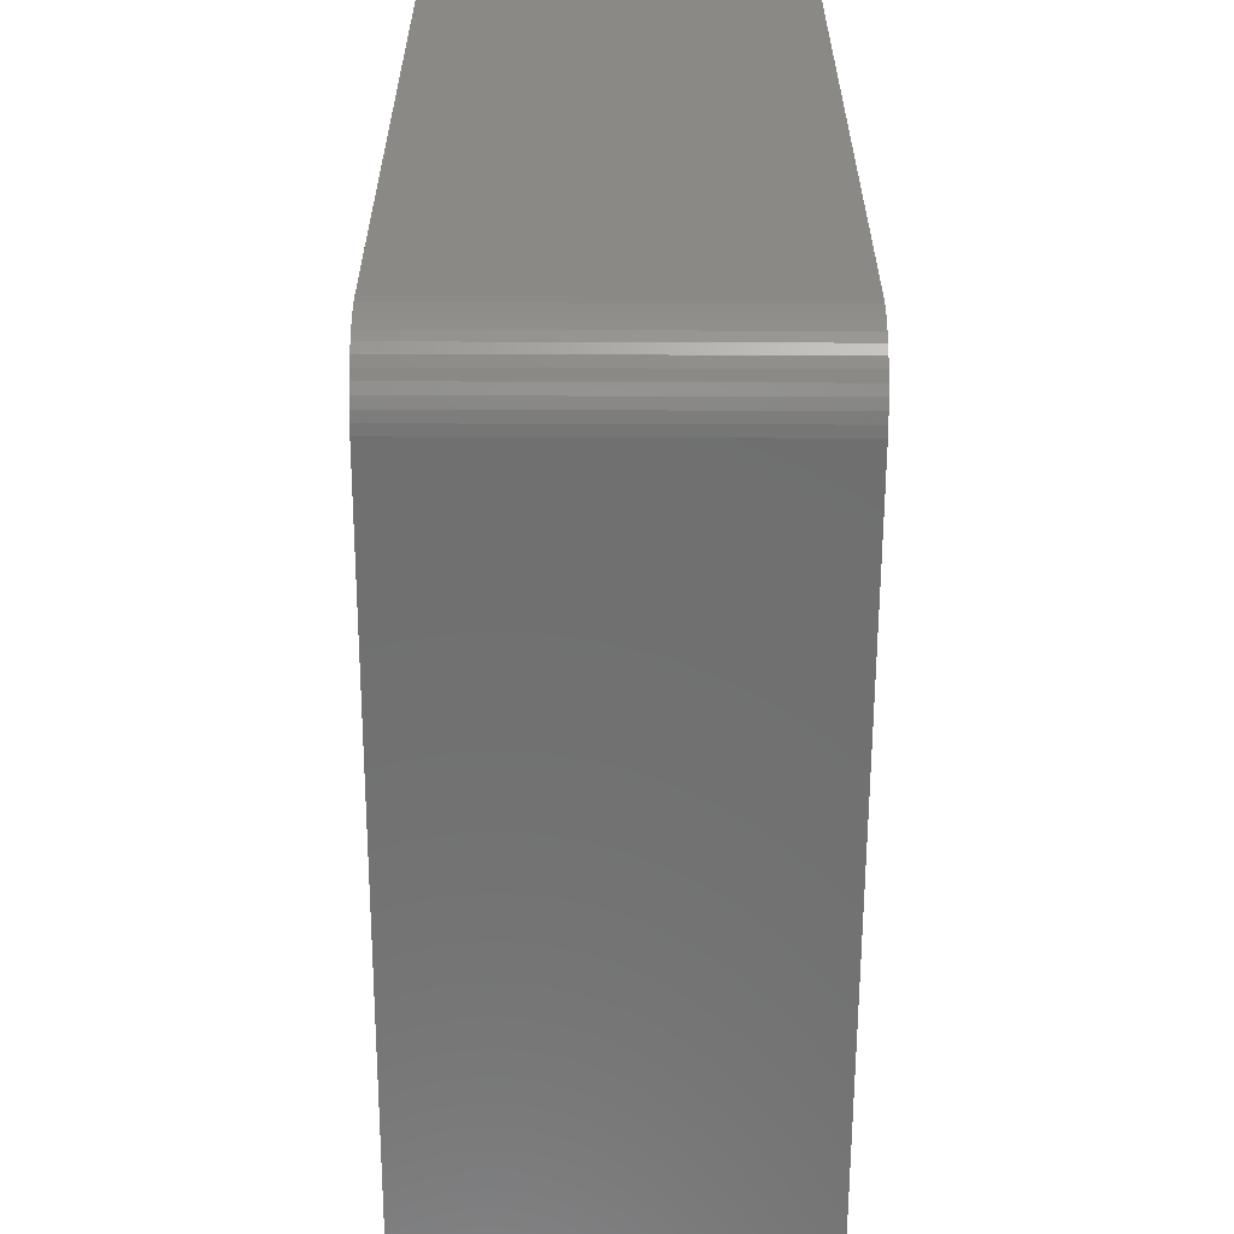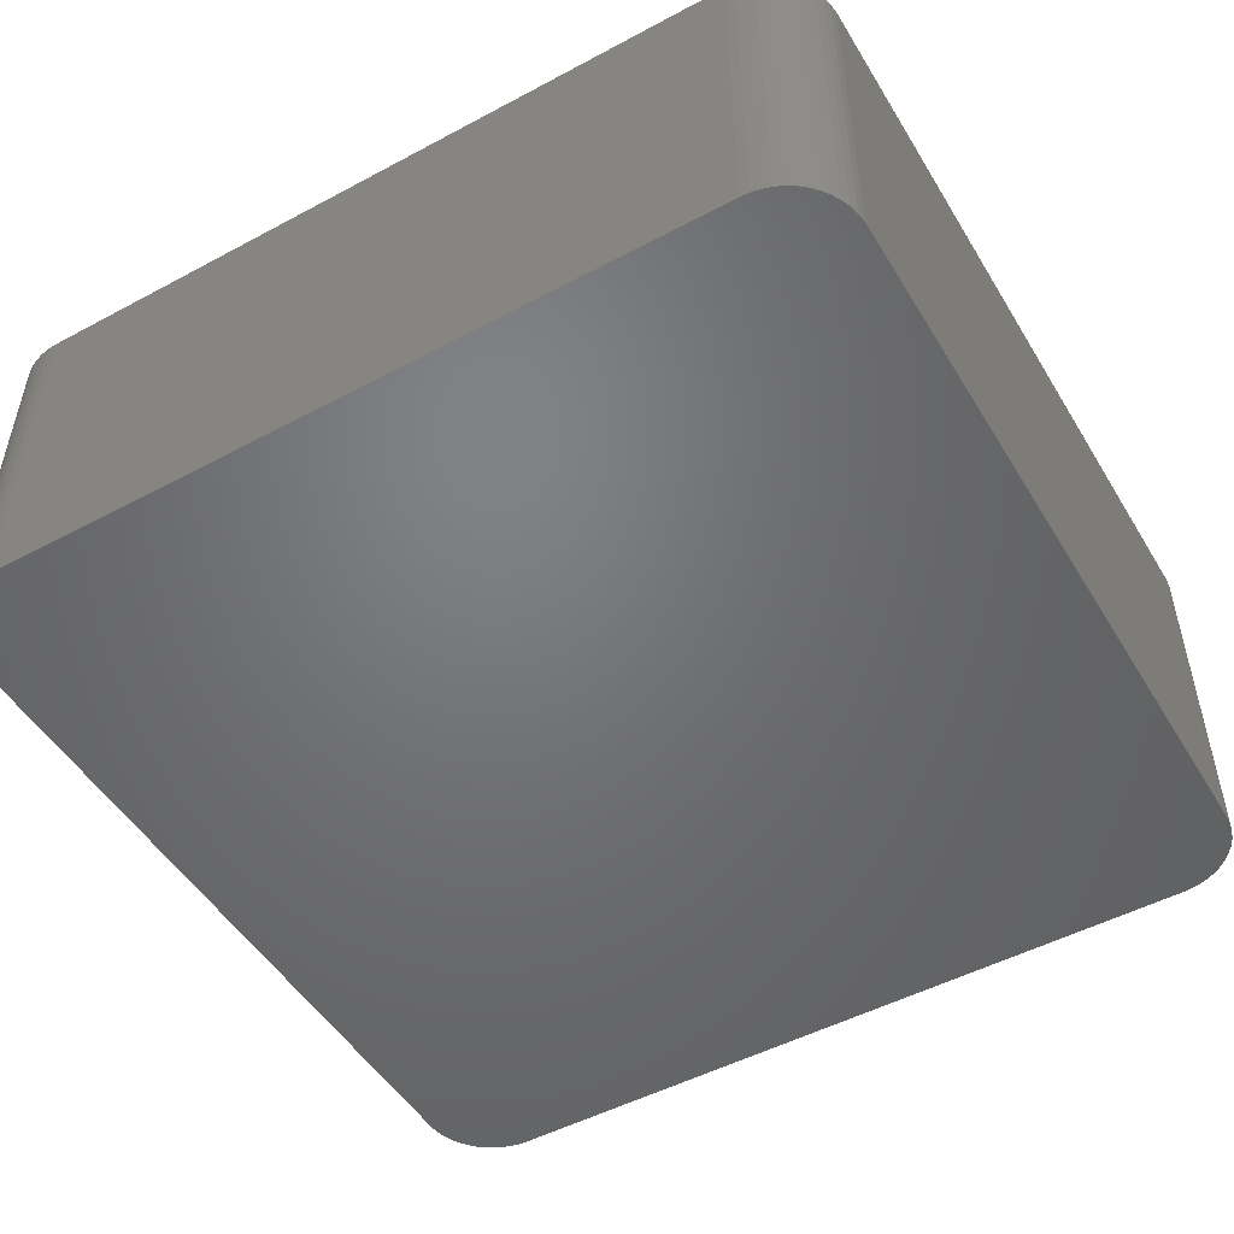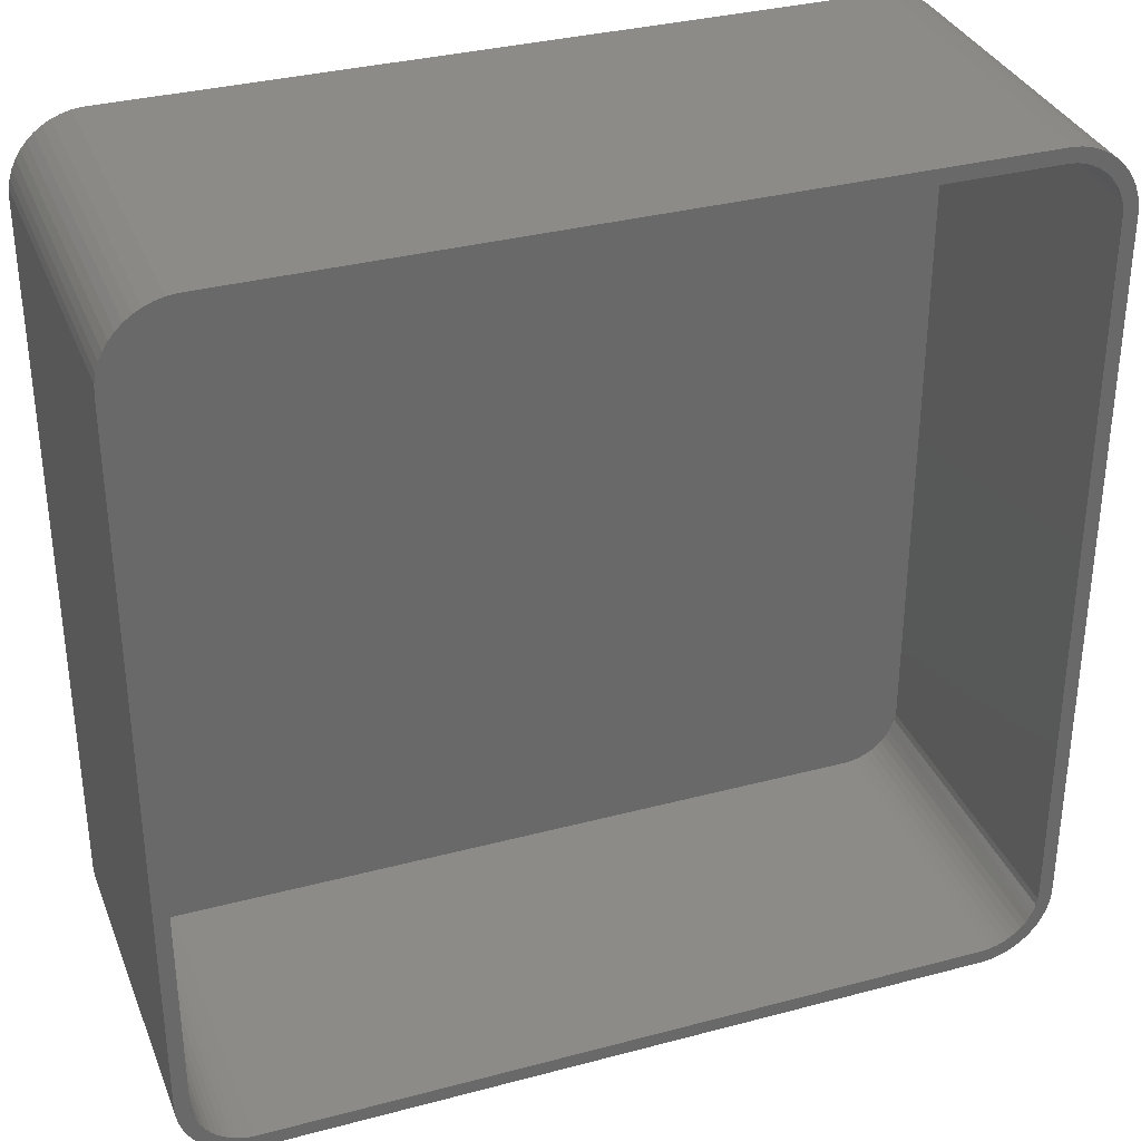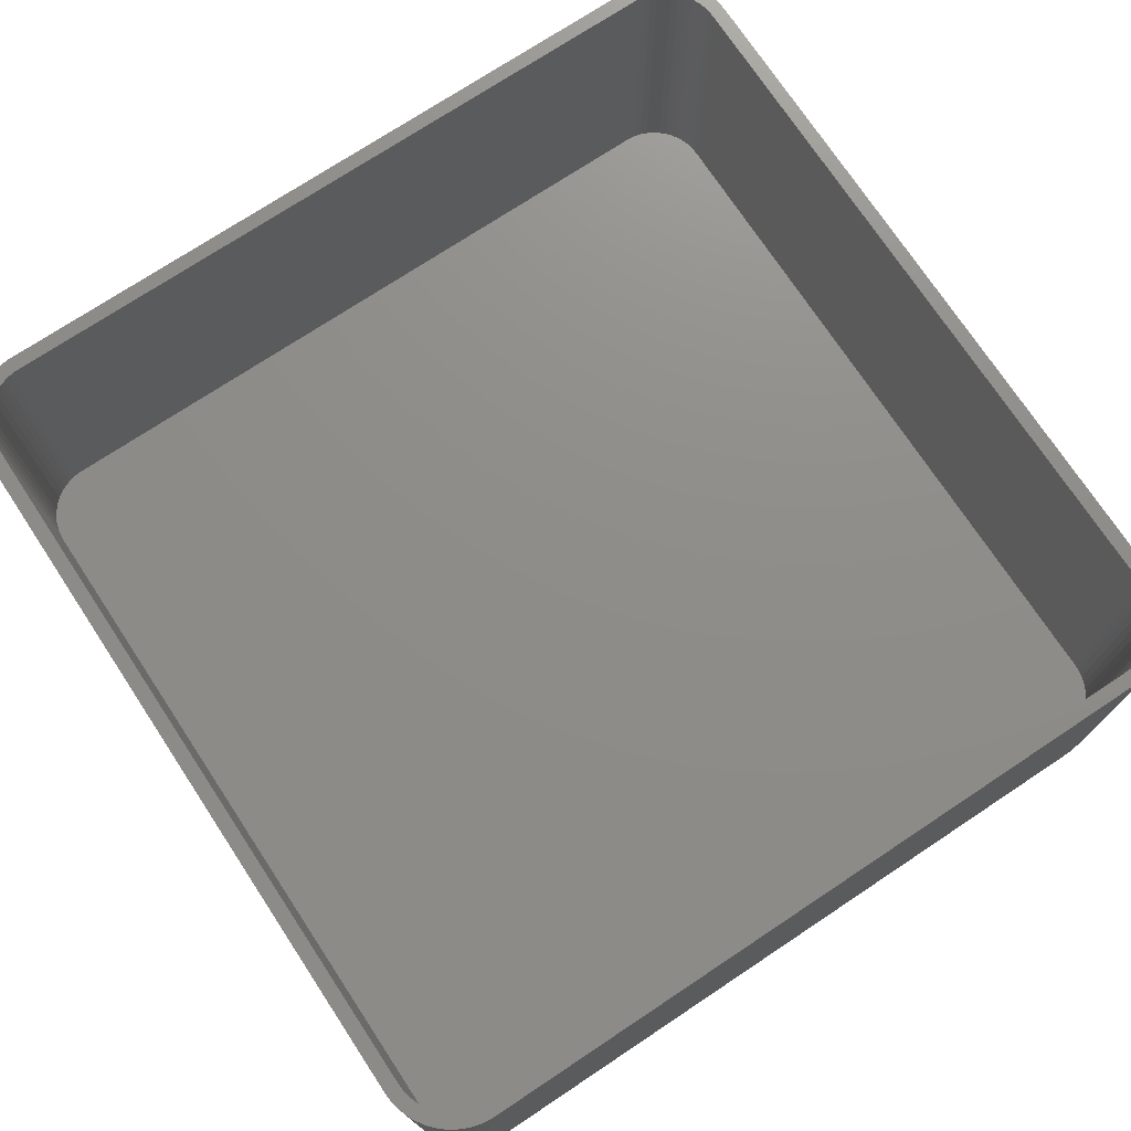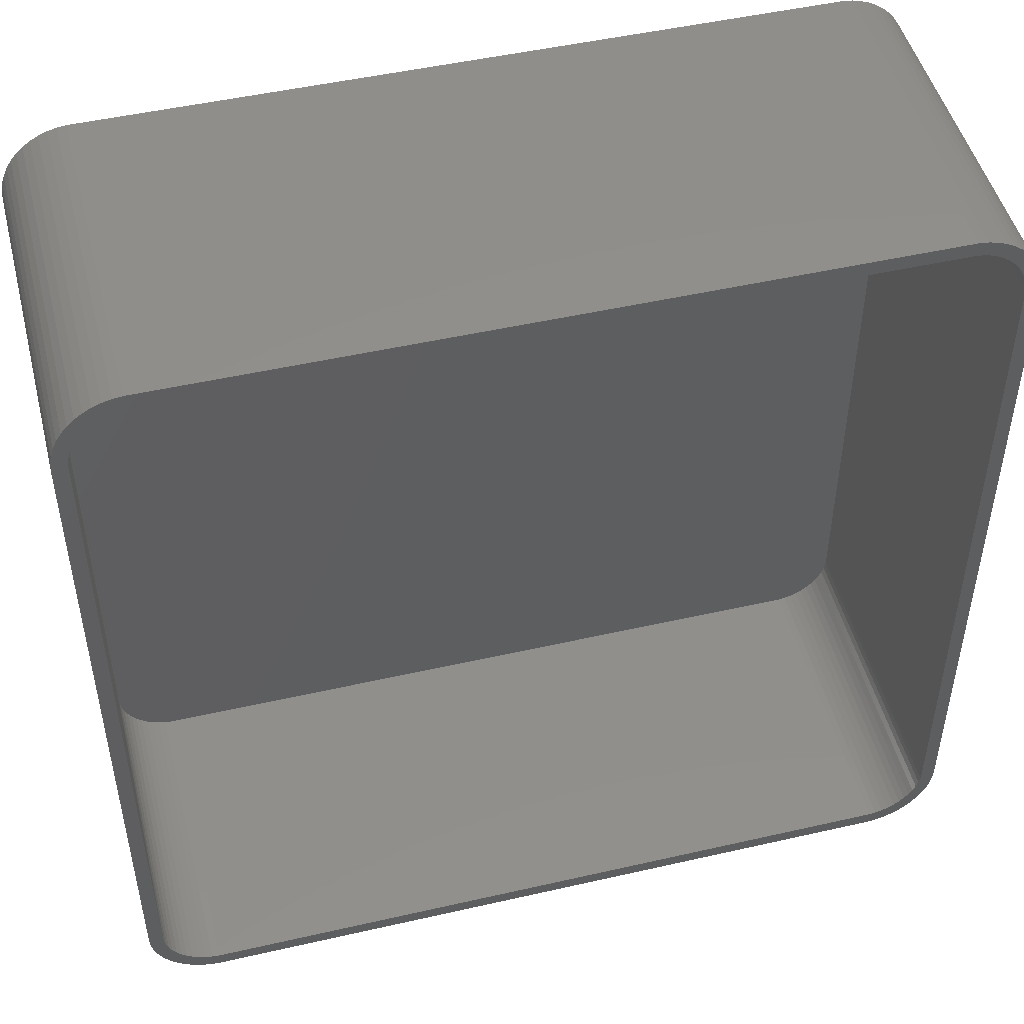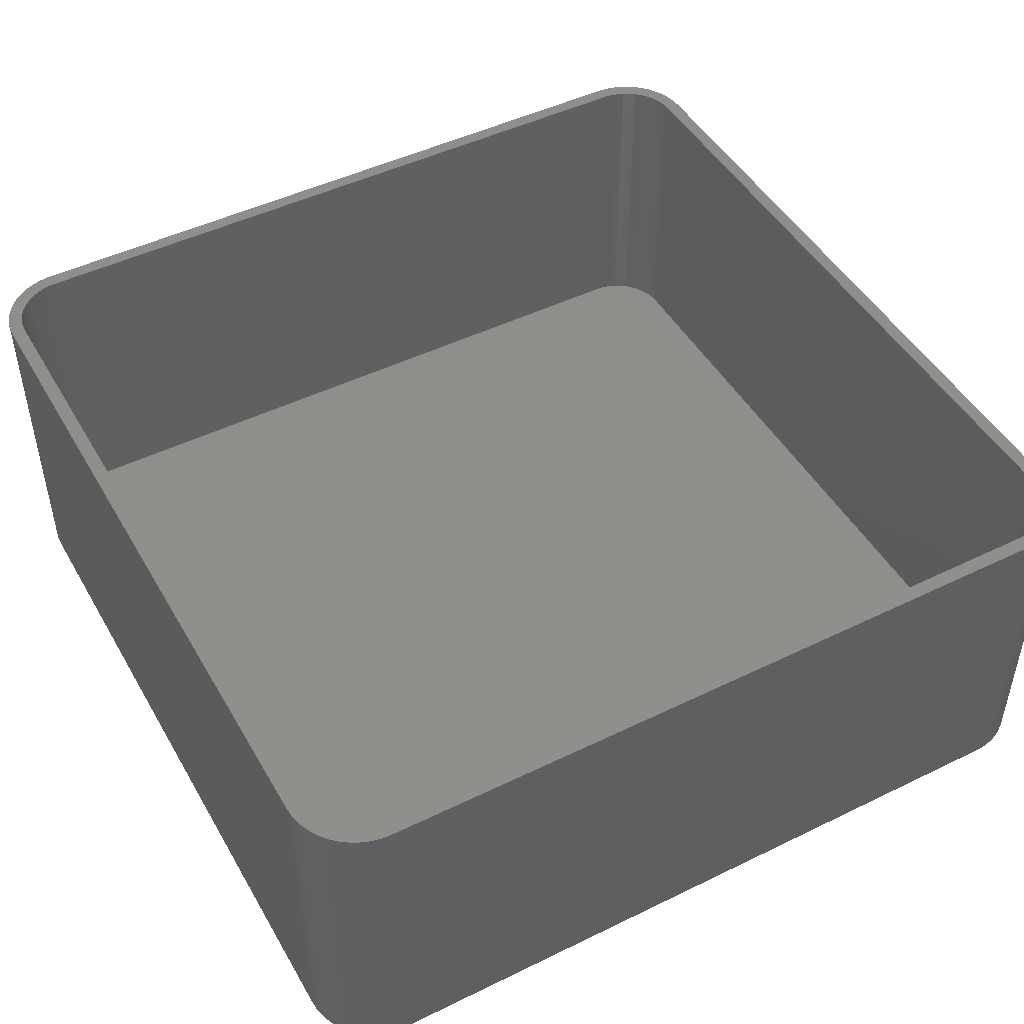
<metadata>
{"format":"stl","ext":"stl","renderer":"f3d","projection":"perspective","resolution":1024,"background":"white","views":[{"elev":-61.6,"azim":89.8,"up":"+Y"},{"elev":-50.2,"azim":120.4,"up":"+Z"},{"elev":33.7,"azim":-19.9,"up":"+Y"},{"elev":74.1,"azim":146.5,"up":"+Z"},{"elev":48.6,"azim":-14.3,"up":"+Y"},{"elev":47.5,"azim":151.2,"up":"+Z"}]}
</metadata>
<code>
# stl→obj: 208 verts, 412 faces
v -30 -25 0
v -30 25 24
v -30 25 0
v -30 -25 24
v 29 25 24
v 30 25 24
v 29.96 25.63 24
v 30 -25 24
v 28.97 25.5 24
v 29.84 26.24 24
v 29 -25 24
v 28.87 25.99 24
v 29.65 26.84 24
v 29.96 -25.63 24
v 28.72 26.47 24
v 29.38 27.41 24
v 28.97 -25.5 24
v 28.51 26.93 24
v 29.05 27.94 24
v 29.84 -26.24 24
v 28.87 -25.99 24
v 28.24 27.35 24
v 28.64 28.42 24
v 27.92 27.74 24
v 28.19 28.85 24
v 27.55 28.08 24
v 27.68 29.22 24
v 27.14 28.38 24
v 27.13 29.52 24
v 26.7 28.62 24
v 26.55 29.76 24
v 26.24 28.8 24
v 25.94 29.91 24
v 25.75 28.93 24
v 25.31 29.99 24
v 25.25 28.99 24
v -25.25 28.99 24
v -25.31 29.99 24
v -25.75 28.93 24
v -25.94 29.91 24
v -26.24 28.8 24
v -26.55 29.76 24
v -26.7 28.62 24
v -27.13 29.52 24
v -27.14 28.38 24
v -27.68 29.22 24
v -27.55 28.08 24
v -28.19 28.85 24
v -27.92 27.74 24
v -28.64 28.42 24
v -28.24 27.35 24
v -29.05 27.94 24
v -28.51 26.93 24
v -29.38 27.41 24
v -28.72 26.47 24
v -29.84 26.24 24
v -28.87 25.99 24
v -29.65 26.84 24
v 29.65 -26.84 24
v 28.72 -26.47 24
v 29.38 -27.41 24
v 28.51 -26.93 24
v 29.05 -27.94 24
v 28.24 -27.35 24
v 28.64 -28.42 24
v 27.92 -27.74 24
v 28.19 -28.85 24
v 27.55 -28.08 24
v 27.68 -29.22 24
v 27.14 -28.38 24
v 27.13 -29.52 24
v 26.7 -28.62 24
v 26.55 -29.76 24
v 26.24 -28.8 24
v 25.94 -29.91 24
v 25.75 -28.93 24
v 25.31 -29.99 24
v 25.25 -28.99 24
v -25.25 -28.99 24
v -25.31 -29.99 24
v -25.75 -28.93 24
v -25.94 -29.91 24
v -26.24 -28.8 24
v -26.55 -29.76 24
v -26.7 -28.62 24
v -27.13 -29.52 24
v -27.14 -28.38 24
v -27.68 -29.22 24
v -27.55 -28.08 24
v -28.19 -28.85 24
v -27.92 -27.74 24
v -28.64 -28.42 24
v -28.24 -27.35 24
v -29.05 -27.94 24
v -28.51 -26.93 24
v -29.38 -27.41 24
v -28.72 -26.47 24
v -29.65 -26.84 24
v -28.87 -25.99 24
v -29.84 -26.24 24
v -28.97 -25.5 24
v -29.96 -25.63 24
v -29 -25 24
v -29 25 24
v -28.97 25.5 24
v -29.96 25.63 24
v 30 25 0
v 30 -25 0
v 29.96 25.63 0
v -29.05 27.94 0
v -28.64 28.42 0
v -25.31 -29.99 0
v 25.31 -29.99 0
v -28.64 -28.42 0
v -28.19 -28.85 0
v 29.96 -25.63 0
v 29.84 -26.24 0
v 26.55 29.76 0
v 25.94 29.91 0
v 25.31 29.99 0
v -25.31 29.99 0
v -29.65 -26.84 0
v -29.84 -26.24 0
v -27.13 -29.52 0
v -26.55 -29.76 0
v 25.94 -29.91 0
v 29.65 -26.84 0
v 29.65 26.84 0
v 29.84 26.24 0
v 28.64 28.42 0
v 29.05 27.94 0
v -27.68 29.22 0
v -28.19 28.85 0
v -26.55 29.76 0
v -27.13 29.52 0
v -29.96 25.63 0
v -29.84 26.24 0
v -29.65 26.84 0
v -29.96 -25.63 0
v 29.38 -27.41 0
v 29.05 -27.94 0
v 28.64 -28.42 0
v 29.38 27.41 0
v 28.19 -28.85 0
v 27.68 -29.22 0
v 27.13 -29.52 0
v 28.19 28.85 0
v 26.55 -29.76 0
v 27.68 29.22 0
v 27.13 29.52 0
v -25.94 -29.91 0
v -25.94 29.91 0
v -27.68 -29.22 0
v -29.05 -27.94 0
v -29.38 -27.41 0
v -29.38 27.41 0
v 25.25 28.99 2
v 25.75 28.93 2
v -25.25 28.99 2
v -25.75 28.93 2
v -27.55 -28.08 2
v -27.92 -27.74 2
v 25.25 -28.99 2
v -25.25 -28.99 2
v -27.92 27.74 2
v -27.55 28.08 2
v -26.7 28.62 2
v -26.24 28.8 2
v -25.75 -28.93 2
v 27.92 -27.74 2
v 28.24 -27.35 2
v 29 -25 2
v 29 25 2
v -29 25 2
v -29 -25 2
v -28.97 25.5 2
v -28.87 25.99 2
v -27.14 28.38 2
v 26.24 28.8 2
v 26.7 28.62 2
v 27.14 28.38 2
v -26.24 -28.8 2
v -26.7 -28.62 2
v 28.51 -26.93 2
v 28.72 -26.47 2
v 28.87 -25.99 2
v 28.97 -25.5 2
v 28.87 25.99 2
v 28.72 26.47 2
v 28.24 27.35 2
v 27.92 27.74 2
v 28.97 25.5 2
v 28.51 26.93 2
v 27.55 28.08 2
v 27.55 -28.08 2
v 27.14 -28.38 2
v 26.7 -28.62 2
v 26.24 -28.8 2
v 25.75 -28.93 2
v -27.14 -28.38 2
v -28.24 27.35 2
v -28.51 26.93 2
v -28.72 26.47 2
v -28.24 -27.35 2
v -28.51 -26.93 2
v -28.72 -26.47 2
v -28.87 -25.99 2
v -28.97 -25.5 2
f 1 2 3
f 2 1 4
f 5 6 7
f 6 5 8
f 9 7 10
f 11 8 5
f 12 10 13
f 8 11 14
f 15 13 16
f 17 14 11
f 18 16 19
f 14 17 20
f 21 20 17
f 7 9 5
f 10 12 9
f 13 15 12
f 22 19 23
f 16 18 15
f 19 22 18
f 24 23 25
f 23 24 22
f 26 25 27
f 25 26 24
f 27 28 26
f 29 28 27
f 29 30 28
f 31 30 29
f 31 32 30
f 33 32 31
f 33 34 32
f 35 34 33
f 35 36 34
f 35 37 36
f 38 37 35
f 38 39 37
f 40 39 38
f 40 41 39
f 42 41 40
f 42 43 41
f 44 43 42
f 44 45 43
f 46 45 44
f 45 46 47
f 48 47 46
f 47 48 49
f 50 49 48
f 49 50 51
f 52 51 50
f 51 52 53
f 54 53 52
f 53 54 55
f 56 57 58
f 55 58 57
f 58 55 54
f 20 21 59
f 60 59 21
f 59 60 61
f 62 61 60
f 61 62 63
f 64 63 62
f 63 64 65
f 66 65 64
f 65 66 67
f 68 67 66
f 67 68 69
f 70 69 68
f 70 71 69
f 72 71 70
f 72 73 71
f 74 73 72
f 74 75 73
f 76 75 74
f 76 77 75
f 78 77 76
f 79 77 78
f 79 80 77
f 81 80 79
f 81 82 80
f 83 82 81
f 83 84 82
f 85 84 83
f 85 86 84
f 87 86 85
f 88 87 89
f 87 88 86
f 90 89 91
f 89 90 88
f 92 91 93
f 94 93 95
f 91 92 90
f 96 95 97
f 98 97 99
f 100 99 101
f 93 94 92
f 102 101 103
f 104 2 103
f 57 56 105
f 4 103 2
f 106 105 56
f 102 103 4
f 105 106 104
f 95 96 94
f 104 106 2
f 97 98 96
f 99 100 98
f 101 102 100
f 8 107 6
f 107 8 108
f 6 109 7
f 109 6 107
f 110 50 111
f 50 110 52
f 112 77 80
f 77 112 113
f 114 90 92
f 90 114 115
f 20 116 14
f 116 20 117
f 118 33 31
f 33 118 119
f 120 38 35
f 38 120 121
f 122 100 123
f 100 122 98
f 124 84 86
f 84 124 125
f 113 75 77
f 75 113 126
f 59 117 20
f 117 59 127
f 10 128 13
f 128 10 129
f 19 130 23
f 130 19 131
f 119 35 33
f 35 119 120
f 132 48 46
f 48 132 133
f 134 44 42
f 44 134 135
f 3 106 136
f 106 3 2
f 137 58 138
f 58 137 56
f 139 4 1
f 4 139 102
f 113 108 116
f 1 108 113
f 113 116 117
f 108 1 107
f 113 117 127
f 107 120 109
f 113 127 140
f 109 120 129
f 113 140 141
f 129 120 128
f 113 141 142
f 128 120 143
f 113 142 144
f 143 120 131
f 113 144 145
f 131 120 130
f 113 145 146
f 130 120 147
f 113 146 148
f 147 120 149
f 113 148 126
f 149 120 150
f 150 120 118
f 118 120 119
f 1 113 112
f 3 107 1
f 1 112 151
f 107 3 120
f 1 151 125
f 120 3 121
f 1 125 124
f 121 3 152
f 1 124 153
f 152 3 134
f 1 153 115
f 134 3 135
f 1 115 114
f 135 3 132
f 1 114 154
f 132 3 133
f 1 154 155
f 133 3 111
f 1 155 122
f 111 3 110
f 1 122 123
f 110 3 156
f 1 123 139
f 156 3 138
f 138 3 137
f 137 3 136
f 114 94 154
f 94 114 92
f 155 98 122
f 98 155 96
f 115 88 90
f 88 115 153
f 125 82 84
f 82 125 151
f 151 80 82
f 80 151 112
f 126 73 75
f 73 126 148
f 7 129 10
f 129 7 109
f 16 131 19
f 131 16 143
f 13 143 16
f 143 13 128
f 130 25 23
f 25 130 147
f 133 50 48
f 50 133 111
f 135 46 44
f 46 135 132
f 136 56 137
f 56 136 106
f 123 102 139
f 102 123 100
f 154 96 155
f 96 154 94
f 153 86 88
f 86 153 124
f 65 141 63
f 141 65 142
f 63 140 61
f 140 63 141
f 150 31 29
f 31 150 118
f 149 29 27
f 29 149 150
f 152 42 40
f 42 152 134
f 121 40 38
f 40 121 152
f 138 54 156
f 54 138 58
f 156 52 110
f 52 156 54
f 148 71 73
f 71 148 146
f 144 65 67
f 65 144 142
f 14 108 8
f 108 14 116
f 61 127 59
f 127 61 140
f 147 27 25
f 27 147 149
f 146 69 71
f 69 146 145
f 145 67 69
f 67 145 144
f 157 34 36
f 34 157 158
f 159 36 37
f 36 159 157
f 160 37 39
f 37 160 159
f 161 91 89
f 91 161 162
f 163 79 78
f 79 163 164
f 165 47 49
f 47 165 166
f 167 41 43
f 41 167 168
f 164 81 79
f 81 164 169
f 170 64 171
f 64 170 66
f 172 5 173
f 5 172 11
f 103 174 104
f 174 103 175
f 104 176 105
f 176 104 174
f 105 177 57
f 177 105 176
f 178 43 45
f 43 178 167
f 179 30 32
f 30 179 180
f 180 28 30
f 28 180 181
f 168 39 41
f 39 168 160
f 182 85 83
f 85 182 183
f 184 60 185
f 60 184 62
f 186 17 187
f 17 186 21
f 188 15 189
f 15 188 12
f 190 24 191
f 24 190 22
f 157 173 192
f 174 173 157
f 157 192 188
f 173 174 172
f 157 188 189
f 172 163 187
f 157 189 193
f 187 163 186
f 157 193 190
f 186 163 185
f 157 190 191
f 185 163 184
f 157 191 194
f 184 163 171
f 157 194 181
f 171 163 170
f 157 181 180
f 170 163 195
f 157 180 179
f 195 163 196
f 157 179 158
f 196 163 197
f 197 163 198
f 198 163 199
f 174 157 159
f 175 172 174
f 174 159 160
f 172 175 163
f 174 160 168
f 163 175 164
f 174 168 167
f 164 175 169
f 174 167 178
f 169 175 182
f 174 178 166
f 182 175 183
f 174 166 165
f 183 175 200
f 174 165 201
f 200 175 161
f 174 201 202
f 161 175 162
f 174 202 203
f 162 175 204
f 174 203 177
f 204 175 205
f 174 177 176
f 205 175 206
f 206 175 207
f 207 175 208
f 91 204 93
f 204 91 162
f 166 45 47
f 45 166 178
f 158 32 34
f 32 158 179
f 181 26 28
f 26 181 194
f 183 87 85
f 87 183 200
f 169 83 81
f 83 169 182
f 187 11 172
f 11 187 17
f 196 72 70
f 72 196 197
f 199 78 76
f 78 199 163
f 194 24 26
f 24 194 191
f 57 203 55
f 203 57 177
f 55 202 53
f 202 55 203
f 51 165 49
f 165 51 201
f 200 89 87
f 89 200 161
f 185 21 186
f 21 185 60
f 195 70 68
f 70 195 196
f 197 74 72
f 74 197 198
f 198 76 74
f 76 198 199
f 192 12 188
f 12 192 9
f 173 9 192
f 9 173 5
f 193 22 190
f 22 193 18
f 189 18 193
f 18 189 15
f 97 207 99
f 207 97 206
f 101 175 103
f 175 101 208
f 99 208 101
f 208 99 207
f 93 205 95
f 205 93 204
f 95 206 97
f 206 95 205
f 53 201 51
f 201 53 202
f 171 62 184
f 62 171 64
f 170 68 66
f 68 170 195

</code>
